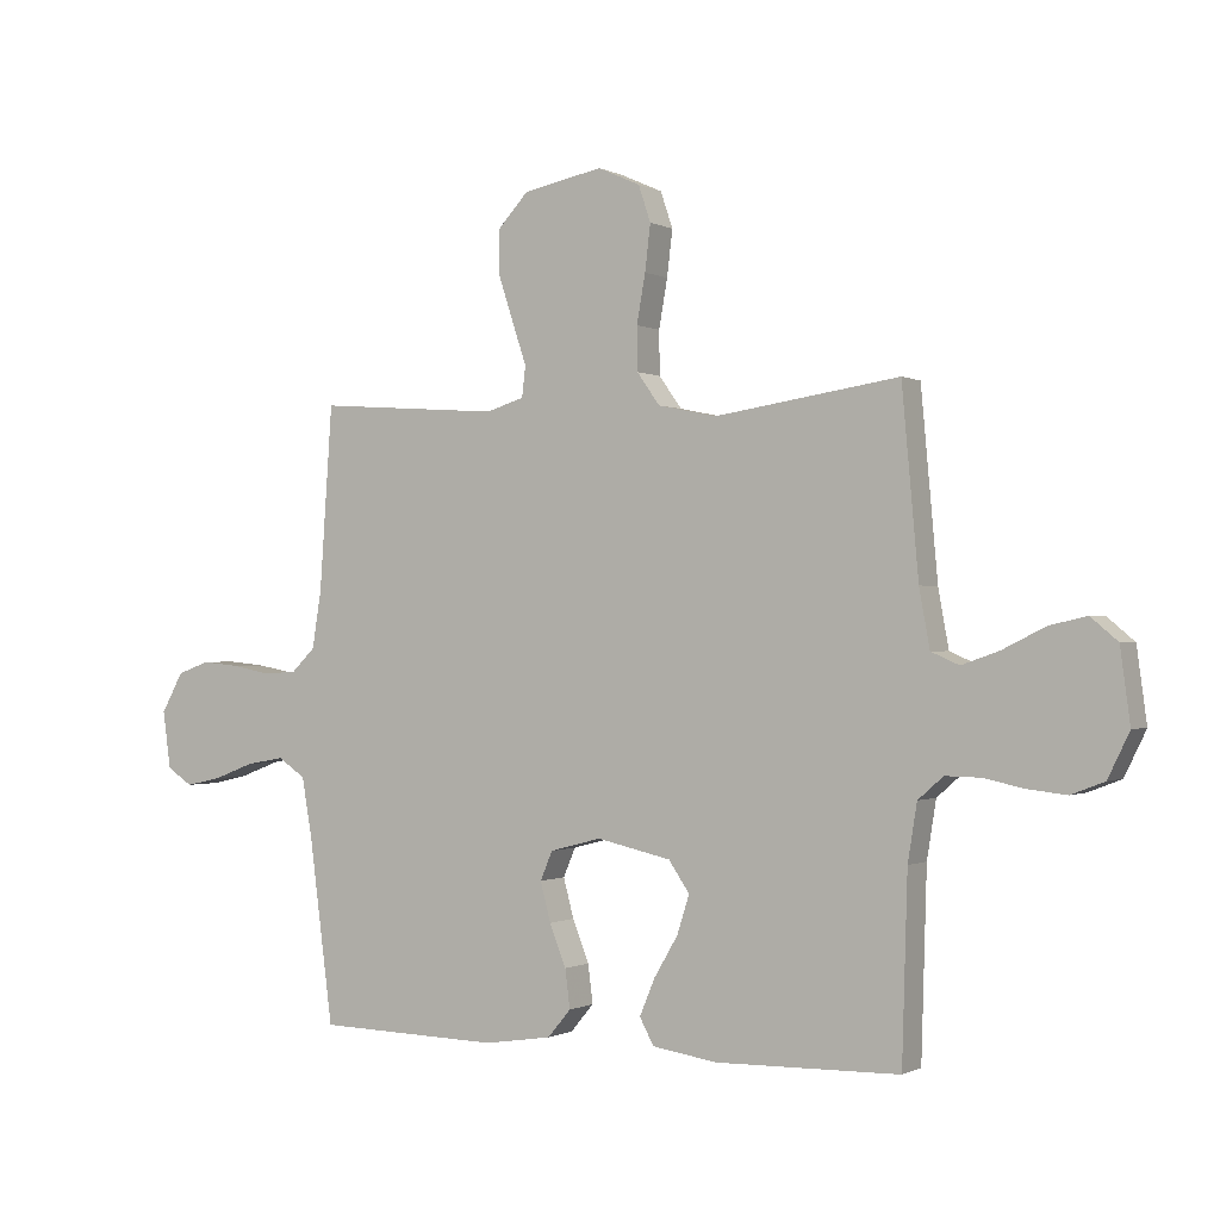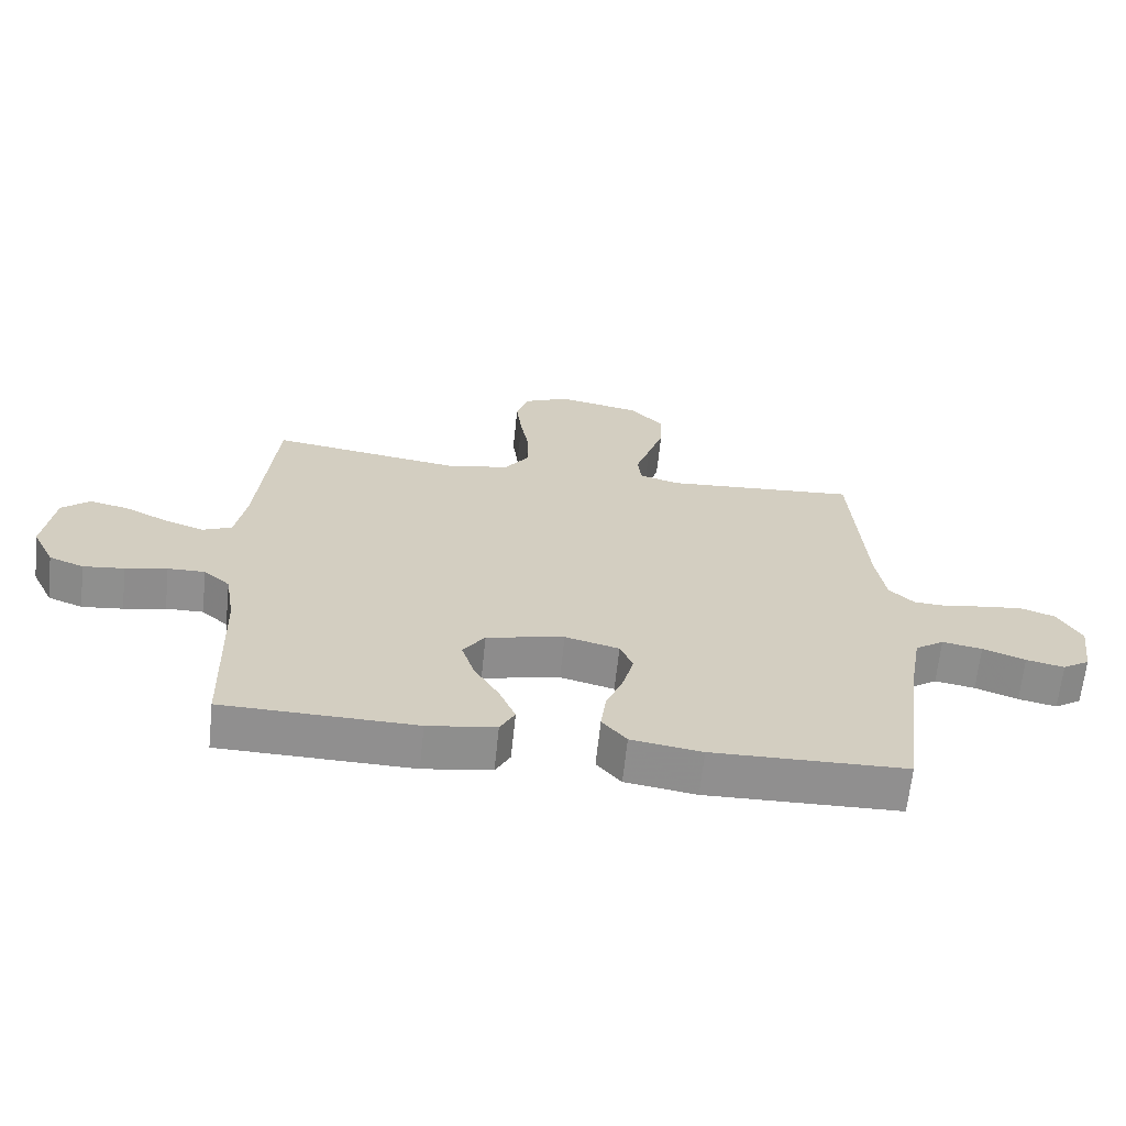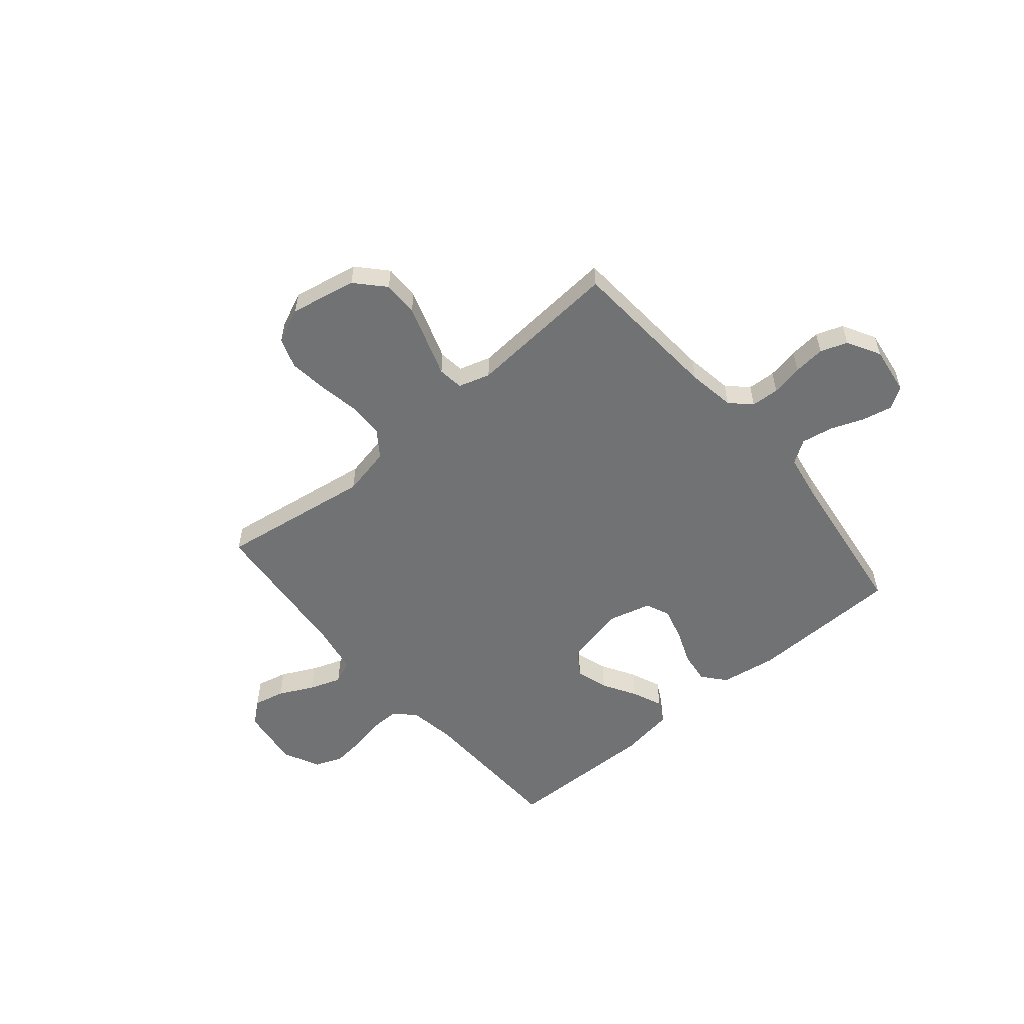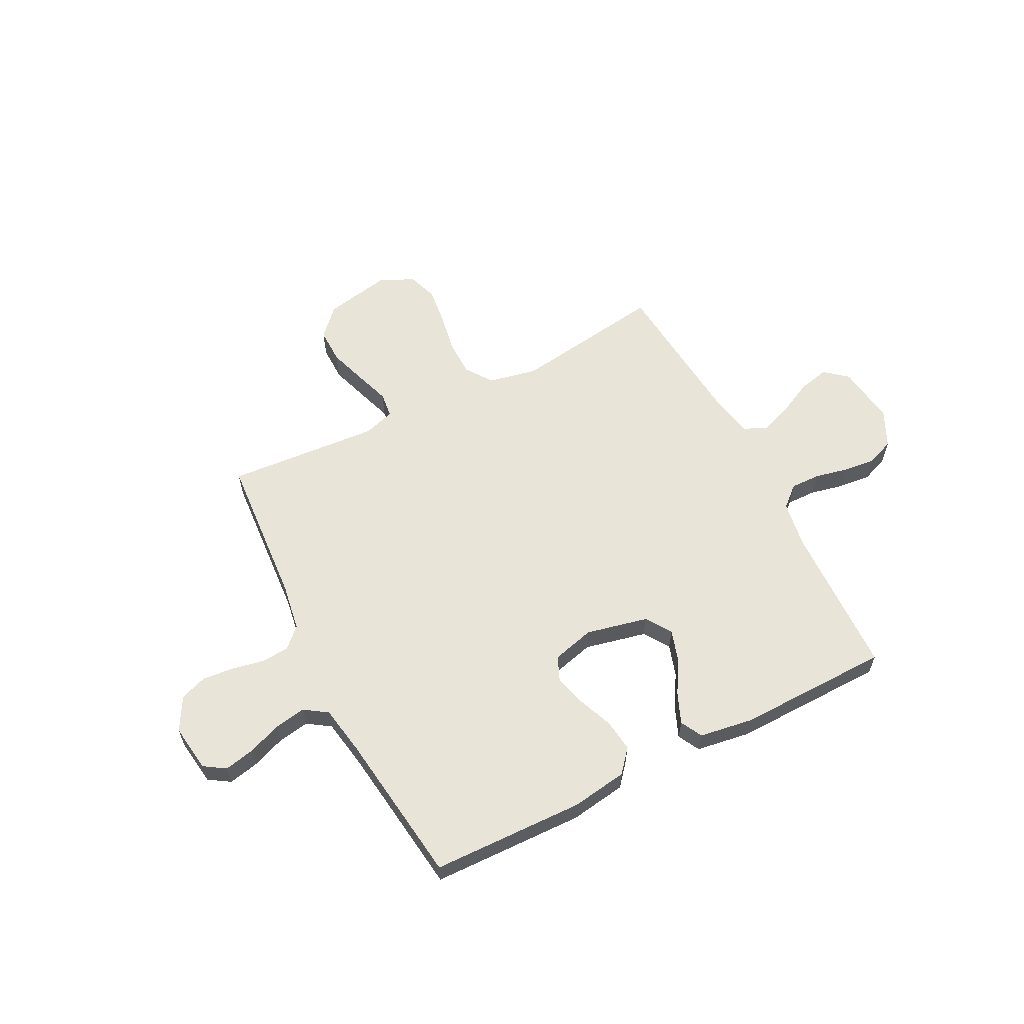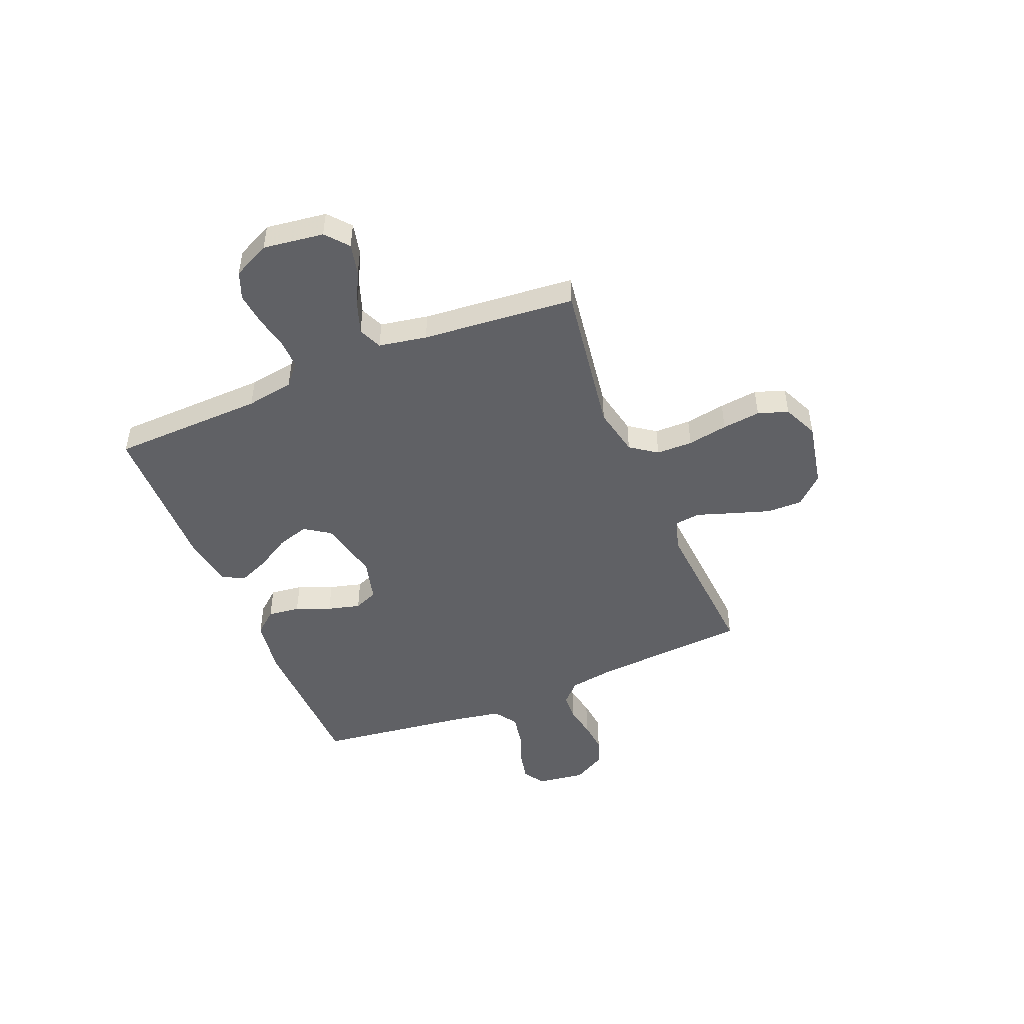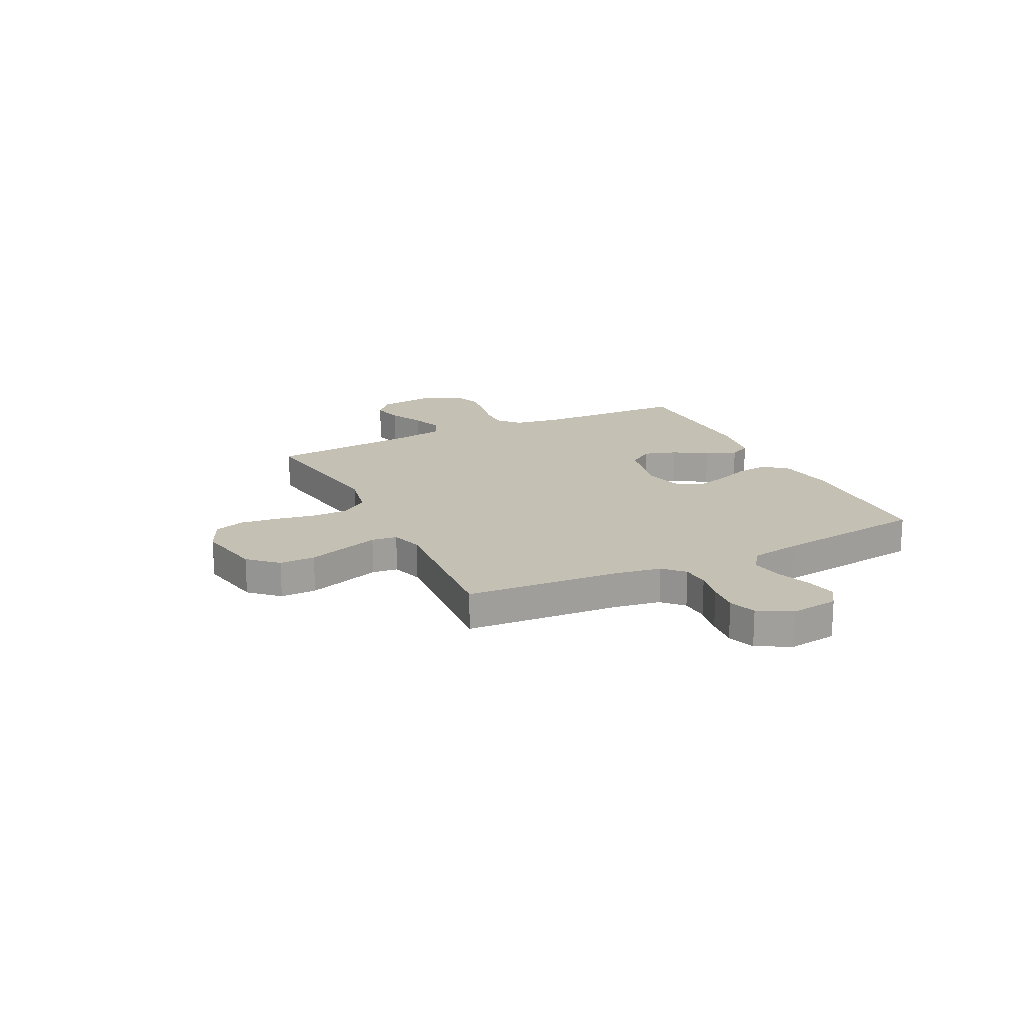
<metadata>
{"format":"obj","ext":"obj","renderer":"f3d","projection":"perspective","resolution":1024,"background":"white","views":[{"elev":-0.5,"azim":-150.3,"up":"+Z"},{"elev":-65.4,"azim":-6.0,"up":"+Z"},{"elev":-55.4,"azim":40.2,"up":"+Y"},{"elev":59.8,"azim":153.0,"up":"+Y"},{"elev":-47.8,"azim":-67.6,"up":"+Y"},{"elev":18.4,"azim":64.0,"up":"+Y"}]}
</metadata>
<code>
v -0.5 0.07 0.5
v -0.2 0.07 0.455
v -0.104 0.07 0.475
v -0.067 0.07 0.527
v -0.066 0.07 0.598
v -0.08 0.07 0.677
v -0.089 0.07 0.752
v -0.069 0.07 0.811
v 0 0.07 0.842
v 0.13 0.07 0.816
v 0.181 0.07 0.761
v 0.18 0.07 0.691
v 0.155 0.07 0.615
v 0.132 0.07 0.547
v 0.138 0.07 0.497
v 0.2 0.07 0.478
v 0.5 0.07 0.5
v 0.521 0.07 0.2
v 0.536 0.07 0.107
v 0.575 0.07 0.069
v 0.63 0.07 0.066
v 0.692 0.07 0.078
v 0.754 0.07 0.084
v 0.807 0.07 0.065
v 0.843 0.07 0
v 0.83 0.07 -0.094
v 0.788 0.07 -0.121
v 0.729 0.07 -0.108
v 0.663 0.07 -0.083
v 0.601 0.07 -0.072
v 0.556 0.07 -0.102
v 0.539 0.07 -0.2
v 0.5 0.07 -0.5
v 0.2 0.07 -0.507
v 0.09 0.07 -0.49
v 0.052 0.07 -0.445
v 0.06 0.07 -0.382
v 0.087 0.07 -0.314
v 0.104 0.07 -0.25
v 0.084 0.07 -0.203
v 0 0.07 -0.181
v -0.121 0.07 -0.208
v -0.155 0.07 -0.258
v -0.135 0.07 -0.321
v -0.096 0.07 -0.387
v -0.071 0.07 -0.447
v -0.094 0.07 -0.49
v -0.2 0.07 -0.506
v -0.5 0.07 -0.5
v -0.509 0.07 -0.2
v -0.524 0.07 -0.107
v -0.565 0.07 -0.071
v -0.623 0.07 -0.072
v -0.688 0.07 -0.086
v -0.752 0.07 -0.093
v -0.806 0.07 -0.072
v -0.841 0.07 0
v -0.825 0.07 0.119
v -0.781 0.07 0.156
v -0.72 0.07 0.142
v -0.652 0.07 0.108
v -0.59 0.07 0.086
v -0.544 0.07 0.106
v -0.527 0.07 0.2
v -0.5 0 0.5
v -0.2 0 0.455
v -0.104 0 0.475
v -0.067 0 0.527
v -0.066 0 0.598
v -0.08 0 0.677
v -0.089 0 0.752
v -0.069 0 0.811
v 0 0 0.842
v 0.13 0 0.816
v 0.181 0 0.761
v 0.18 0 0.691
v 0.155 0 0.615
v 0.132 0 0.547
v 0.138 0 0.497
v 0.2 0 0.478
v 0.5 0 0.5
v 0.521 0 0.2
v 0.536 0 0.107
v 0.575 0 0.069
v 0.63 0 0.066
v 0.692 0 0.078
v 0.754 0 0.084
v 0.807 0 0.065
v 0.843 0 0
v 0.83 0 -0.094
v 0.788 0 -0.121
v 0.729 0 -0.108
v 0.663 0 -0.083
v 0.601 0 -0.072
v 0.556 0 -0.102
v 0.539 0 -0.2
v 0.5 0 -0.5
v 0.2 0 -0.507
v 0.09 0 -0.49
v 0.052 0 -0.445
v 0.06 0 -0.382
v 0.087 0 -0.314
v 0.104 0 -0.25
v 0.084 0 -0.203
v 0 0 -0.181
v -0.121 0 -0.208
v -0.155 0 -0.258
v -0.135 0 -0.321
v -0.096 0 -0.387
v -0.071 0 -0.447
v -0.094 0 -0.49
v -0.2 0 -0.506
v -0.5 0 -0.5
v -0.509 0 -0.2
v -0.524 0 -0.107
v -0.565 0 -0.071
v -0.623 0 -0.072
v -0.688 0 -0.086
v -0.752 0 -0.093
v -0.806 0 -0.072
v -0.841 0 0
v -0.825 0 0.119
v -0.781 0 0.156
v -0.72 0 0.142
v -0.652 0 0.108
v -0.59 0 0.086
v -0.544 0 0.106
v -0.527 0 0.2
f 59 60 61
f 58 59 61
f 57 58 61
f 56 57 61
f 55 56 61
f 54 55 61
f 53 54 61
f 52 53 61 62
f 51 52 62 63
f 48 49 50
f 47 48 50
f 46 47 50
f 45 46 50
f 44 45 50
f 51 63 64
f 50 51 64
f 44 50 64
f 43 44 64
f 36 37 38
f 35 36 38
f 34 35 38
f 33 34 38
f 32 33 38
f 31 32 38 39
f 30 31 39 40
f 27 28 29
f 26 27 29
f 25 26 29
f 24 25 29
f 23 24 29
f 22 23 29
f 21 22 29
f 20 21 29 30
f 30 40 41
f 20 30 41
f 19 20 41
f 16 17 18
f 19 41 42
f 18 19 42
f 16 18 42
f 15 16 42
f 12 13 14
f 11 12 14
f 10 11 14
f 9 10 14
f 8 9 14
f 7 8 14
f 6 7 14
f 5 6 14
f 64 1 2
f 43 64 2
f 42 43 2
f 4 5 14 15
f 3 4 15 42
f 2 3 42
f 125 124 123
f 125 123 122
f 125 122 121
f 125 121 120
f 125 120 119
f 125 119 118
f 125 118 117
f 126 125 117 116
f 127 126 116 115
f 114 113 112
f 114 112 111
f 114 111 110
f 114 110 109
f 114 109 108
f 128 127 115
f 128 115 114
f 128 114 108
f 128 108 107
f 102 101 100
f 102 100 99
f 102 99 98
f 102 98 97
f 102 97 96
f 103 102 96 95
f 104 103 95 94
f 93 92 91
f 93 91 90
f 93 90 89
f 93 89 88
f 93 88 87
f 93 87 86
f 93 86 85
f 94 93 85 84
f 105 104 94
f 105 94 84
f 105 84 83
f 82 81 80
f 106 105 83
f 106 83 82
f 106 82 80
f 106 80 79
f 78 77 76
f 78 76 75
f 78 75 74
f 78 74 73
f 78 73 72
f 78 72 71
f 78 71 70
f 78 70 69
f 66 65 128
f 66 128 107
f 66 107 106
f 79 78 69 68
f 106 79 68 67
f 106 67 66
f 1 65 66 2
f 2 66 67 3
f 3 67 68 4
f 4 68 69 5
f 5 69 70 6
f 6 70 71 7
f 7 71 72 8
f 8 72 73 9
f 9 73 74 10
f 10 74 75 11
f 11 75 76 12
f 12 76 77 13
f 13 77 78 14
f 14 78 79 15
f 15 79 80 16
f 16 80 81 17
f 17 81 82 18
f 18 82 83 19
f 19 83 84 20
f 20 84 85 21
f 21 85 86 22
f 22 86 87 23
f 23 87 88 24
f 24 88 89 25
f 25 89 90 26
f 26 90 91 27
f 27 91 92 28
f 28 92 93 29
f 29 93 94 30
f 30 94 95 31
f 31 95 96 32
f 32 96 97 33
f 33 97 98 34
f 34 98 99 35
f 35 99 100 36
f 36 100 101 37
f 37 101 102 38
f 38 102 103 39
f 39 103 104 40
f 40 104 105 41
f 41 105 106 42
f 42 106 107 43
f 43 107 108 44
f 44 108 109 45
f 45 109 110 46
f 46 110 111 47
f 47 111 112 48
f 48 112 113 49
f 49 113 114 50
f 50 114 115 51
f 51 115 116 52
f 52 116 117 53
f 53 117 118 54
f 54 118 119 55
f 55 119 120 56
f 56 120 121 57
f 57 121 122 58
f 58 122 123 59
f 59 123 124 60
f 60 124 125 61
f 61 125 126 62
f 62 126 127 63
f 63 127 128 64
f 64 128 65 1

</code>
